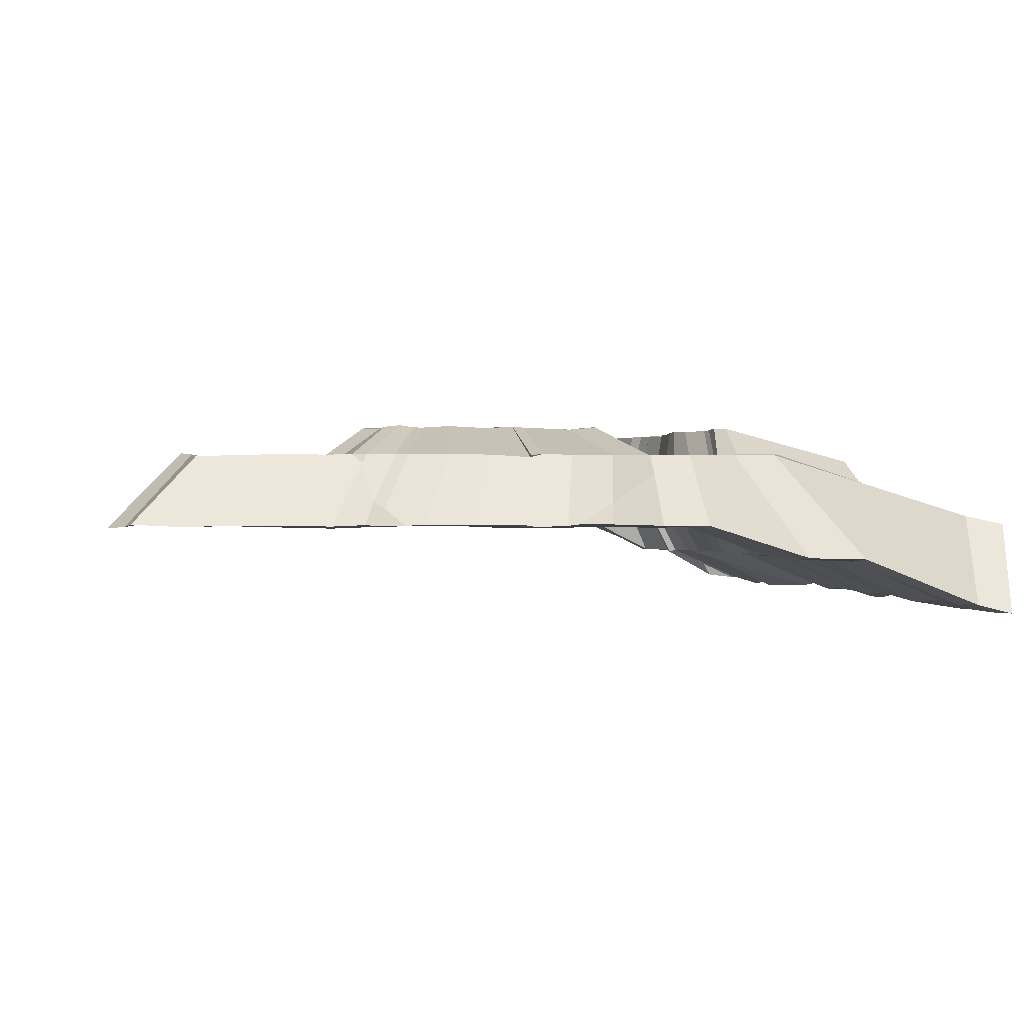
<metadata>
{"format":"obj","ext":"obj","renderer":"f3d","projection":"perspective","resolution":1024,"background":"white","views":[{"elev":-0.2,"azim":175.9,"up":"+Z"}]}
</metadata>
<code>
o Plane.036_Plane.039
v 28.66 81.58 25.29
v 28.79 -136.1 25.2
v 29.44 -148 24.76
v 27.41 -158.2 24.82
v 27.11 -162.3 24.41
v 15.7 128.4 25.03
v 15.19 93.35 25.49
v 15.02 81.33 24.34
v 15.41 73.13 24.66
v 16.07 -134.6 25.54
v 15.68 -146.7 25.19
v 16.33 -160.7 24.59
v -81.11 -49.36 25.12
v -80.09 -72.81 25.66
v -34.72 -75.86 37.83
v -28.84 -107.7 37.62
v -68.8 -116.6 24.7
v -69.39 -127.8 25.15
v 3.77 128 25.15
v 2.124 94 25.3
v 2.139 80.04 25.14
v -89.21 35.39 5.869
v -85.81 -49.26 4.613
v -28.87 -150 25.49
v -27.97 -163.1 24.5
v -27.32 -170.5 25.25
v -85.05 163.2 5.917
v -85.13 123.6 6.298
v -86.47 108.4 6.106
v -85.6 94.44 6.281
v -83.99 79.61 6.157
v -84.54 65.23 5.569
v -85.27 49.9 5.878
v -88.12 -67.22 4.263
v -81.97 -83.7 6.181
v -78.25 -105.3 4.83
v -78.56 -118.6 5.595
v -78.57 -134.2 5.123
v 1.858 68.18 24.75
v 2.854 63.74 24.72
v 9.435 -137.6 25.27
v -33.85 69.6 25.45
v -34.71 55.82 25.03
v -34.32 42.18 24.35
v -33.21 31.29 25.01
v -34.26 16.87 25.67
v -34.1 10.66 25.73
v -29.66 -136.9 24.95
v -79.88 -149 5.841
v -74.35 -160.4 6.46
v -72.74 -175.1 6.457
v -73.38 -177.5 6.39
v 9.097 -149.4 25.72
v 10.13 -159.6 24.59
v -8.258 128.2 24.97
v -71.97 -173.7 -19.64
v -72.12 -160.9 -19.62
v -71.95 -143 -19.89
v -72.88 -125.7 -20.17
v -71.87 -109.5 -20.15
v -71.9 -93.7 -21.02
v -82.22 -69.27 -20.16
v -81.5 -50.5 -19.15
v -81.56 -34.8 -19.98
v -81.29 -18.17 -20.59
v -81.22 -2.321 -19.7
v -83.69 15.87 -20.31
v -82.17 31.96 -20.34
v -81.73 49.41 -19.95
v -82.47 65.59 -19.79
v -81.2 82.66 -19.67
v -81.67 99.19 -20.38
v -81.97 113 -20.91
v -81.72 131.5 -20.08
v -82.45 146.9 -19.54
v -83.46 164 -20.29
v -82.82 182.6 -19.6
v -10.72 93.78 25.05
v -10.43 81.58 26.09
v -10.37 67.58 25.09
v -44.68 -192.3 -6.729
v -44.3 -178.2 -7.064
v -44.88 -160.1 -6.6
v -42.65 -142.4 -6.442
v -44.61 -126.6 -6.727
v -45.8 -111 -7.243
v -68.93 -69.02 -16.93
v -55.43 -67.83 -6.927
v -54.14 -53.89 -6.772
v -55.19 -35.97 -6.622
v -54.69 -18.06 -6.414
v -55.95 -2.438 -6.828
v -55.01 16.52 -6.833
v -55.57 31.36 -6.828
v -56.18 47.61 -6.96
v -55.56 64.76 -6.768
v -55.6 79.96 -6.622
v -55.47 95.57 -7.044
v -56.23 113.1 -6.713
v -56.1 129.6 -6.452
v -55.34 147.5 -7.729
v -56.28 162.4 -6.774
v -8.475 54.75 25.63
v -3.844 -125.3 25.12
v -2.039 -136.8 24.75
v -33.27 -187.6 -6.899
v -32.57 -170.2 -7.019
v -33.17 -155.6 -6.121
v -32.69 -138.1 -6.624
v -32.88 -121.5 -6.886
v -33.4 -105.5 -7.418
v 28.37 128.4 25.03
v -37.43 -52.29 -6.916
v -37.86 -34.6 -6.502
v -38.51 -18.75 -6.755
v -40.3 -3.145 -7.429
v 41.2 -163.1 25.02
v 41.25 -148.3 24.52
v 41.26 -159.6 25
v -39.58 63.95 -7.057
v -40.43 80.05 -6.63
v -38.89 97.16 -6.944
v -39.18 114.2 -6.868
v -39.32 129.9 -6.798
v -38.97 147 -7.131
v -39.23 163.4 -6.464
v -2.353 -150.5 26.38
v -3.142 -161.9 25.22
v -22.08 128.4 25.23
v -35.41 81.15 25.79
v -5.129 -148.1 3.202
v -6.39 -135 3.065
v -4.642 -121.5 3.131
v 65.46 -146.4 24.94
v 66.65 -158.8 24.33
v 52.38 87.14 24.75
v 53.71 -134.2 24.98
v 53.95 -147 25.1
v 53.9 -159.1 24.99
v 53.91 -161 24.87
v 41.09 128.7 24.94
v 39.44 85.51 24.89
v 40.94 -133.7 24.49
v -11.98 86.06 3.088
v -12.59 100.2 2.863
v -12.47 114.4 3.219
v -14.7 129.5 3.201
v -12.49 142.1 3.135
v -23.26 91.64 25.2
v -22.38 79.8 25.67
v -21.9 67.46 24.56
v -35.49 129 25.24
v 9.761 -148.5 3.178
v 7.996 -134.9 3.263
v 129.8 106.2 24.99
v 129.7 93.64 24.91
v 130 87.95 24.69
v 115.6 105.4 25.56
v 117.3 94.91 25.39
v 117.3 85.59 25.19
v 104.6 106.6 25.11
v 104.3 93.62 24.79
v 105.3 89.09 24.85
v 91.34 89.48 25.14
v 77.59 87.53 24.84
v 0.7745 99.55 2.255
v 3.536 114.4 2.707
v 1.931 128.7 2.9
v 1.814 143.9 3.166
v -22.04 56.45 25.47
v -22.41 43.47 25.31
v -22.53 30.48 24.7
v -33.78 93.56 25.72
v 16.45 -146.1 3.191
v 16.25 -130.3 3.765
v 66.37 -138.2 24.96
v 69.33 -146.8 24.87
v 146.2 106.2 25.49
v 145.4 93.87 25.34
v 15.75 115.2 3.364
v 15.42 127.9 2.871
v 17.01 141.8 3.556
v -23.58 -20.2 24.58
v -21.86 -33.49 24.83
v -22 -45.49 24.92
v 29.34 -160.9 2.514
v 30.92 -146.1 3.148
v 30.95 -131.5 3.389
v 142.7 106.8 24.79
v 142.4 93.69 24.85
v 142.3 88.66 24.63
v 30.62 114.4 3.017
v 30.23 128.6 2.545
v 31.04 143.3 3.114
v -21.81 -58.98 23.64
v -16.22 -99.65 24.89
v -16.03 -102.2 25.19
v 44.46 -160.1 3.045
v 44.93 -147.6 3.832
v 45.99 -131 4.148
v 91.7 129.2 25.03
v -90.33 -52.1 4.752
v 129.4 133.3 24.7
v -81.15 -134.3 4.482
v 43.84 129.8 2.464
v 45.43 143.3 2.936
v -15.87 -125.8 25.56
v -14.55 -138.1 24.84
v 59.9 -160.7 3.133
v 59.39 -145.5 2.944
v 60.95 -131.3 3.174
v 66.42 87.95 24.78
v -93.54 162.8 3.621
v -92.07 -9.696 5.041
v -34.55 129.8 24.98
v 41.29 128.2 24.28
v 60.34 130.1 2.924
v 59.39 142.2 3.085
v -17.31 -149.6 25.7
v -15.44 -161.8 24.23
v -14.88 -166.4 25.15
v 74.19 -159.9 3.363
v 73.28 -145.8 2.499
v 74.07 -131.2 3.052
v 66.4 -136.2 24.7
v -79.25 -161.2 4.629
v -91.28 107.5 4.09
v 79.03 131.6 25.03
v -90.28 35.56 5.663
v 74.05 129.5 3.117
v 72.51 142.7 3.65
v 117.3 133.3 25.01
v -90.3 -38.33 6.534
v 15.78 -130.8 25.3
v -90.78 81.3 4.657
v 90.48 129.2 2.733
v 88.8 143.6 2.881
v -85.1 167.6 6.04
v 18.13 -159.2 24.84
v -4.069 -123.7 25.84
v 52.32 -130.6 25.15
v 102.6 129.4 2.977
v 102.8 144 2.303
v -91.5 4.648 4.989
v 66.37 132 25.03
v -83.08 -149.5 5.128
v -30.13 16.68 24.97
v 117.6 129.2 3.109
v 117.3 143.6 2.877
v -32.98 5.975 24.88
v -27.82 -7.446 25.21
v -24.43 -71.85 25.63
v -20.11 -86.94 25.06
v 132.3 130 3.343
v 132.2 143.7 3.07
v -18.36 -99.64 25.3
v -15.8 43.01 25.29
v -10.83 -112.2 25.36
v -5.298 -163.1 24.89
v 144.8 128 3.114
v 147 143.5 2.858
v -1.954 -125 25.51
v 8.285 68.74 24.83
v 37.27 128.6 25.31
v 63.86 -135.8 24.65
v 162.1 129.4 3.774
v 159.3 144.1 3.608
v -67.89 -92.37 24.95
v -68.27 -105.2 25.62
v -80.14 -5.439 25.59
v -80.74 -16.44 24.85
v -27.56 -116.9 37.61
v -28.79 -122.6 37.83
v -28.34 -87.98 37.61
v -27.98 -97.04 38.43
v -34.24 -54.51 37.47
v -35.65 -67.19 37.96
v -35.09 -26.52 37.57
v -34.54 -36.62 37.52
v -17.51 -107.3 38.13
v -25.65 -35.93 37.98
v -25.38 -45.05 37.85
v -19.02 -118.4 37.84
v -16.77 -116.4 37.81
v -35.71 -133 25.13
v -13.27 -123.8 24.92
v -4.058 -122.9 14.72
v -79.88 -132.7 4.025
v -15.82 -125.6 25.08
v -74.15 -131.4 5.678
v -72.27 -120.2 -19.35
v -81.25 -60.9 25.51
v -82.99 -13.52 25.45
v -83.3 -18.08 25.29
v -81.66 6.454 25.95
v -73.93 -132.9 5.925
v -1.194 -122.2 3.206
v -28.65 -130.9 24.8
v -41.48 21.09 25.51
v -86.52 37.32 -21.56
v -31.34 15.64 24.8
v -18.92 -118.2 37.73
v -81.57 -62.03 25.55
v -81.28 -49.65 25.81
v -82.03 -39.93 24.97
v -81.1 8.45 25.91
v -89.59 36.57 5.523
v -85.32 37.54 -10.04
v -89.68 34.59 2.108
v -90.24 36.68 4.849
v -21.21 -92.92 24.17
v 82.93 132.1 25.03
v -80.69 6.427 25.97
v -27.33 -75.5 37.69
v -40.24 -4.744 38.12
v -36.27 -5.931 38.16
v -23.45 -92.72 37.93
v 32.59 -163.9 24.51
v -91.89 10.09 4.662
v -81.7 -168.3 3.476
v -95.48 170.4 3.676
v 45.12 86.27 25.48
v 58.6 -128.5 24.38
v -73.47 -130.8 20.05
v -70.21 -127.2 25.1
v -68.2 -128.9 25.22
v -33.44 -124.7 37.4
v -28.59 -26.4 37.7
v 21.94 -131 24.91
v 149.9 99.2 26.04
v -34.05 -171.9 25.22
v 96.31 88.8 25.16
v 70.34 -144 24.86
v 4.245 -134.1 25.13
v -13.99 -108 38.11
v -9.327 -116.9 37.41
v -20.92 -97.98 38.2
v -17.67 -101.1 37.97
v -82.03 -4.746 25.86
v -91.19 123.6 4.202
v 103.9 132.4 24.86
v 143.5 134.4 24.27
v -86.09 51.72 4.386
v 53.7 130.4 25.03
v 26.46 -132 25.01
v -80.27 -39.02 25.65
v -34.89 -45.8 37.66
v -35.27 -11.88 37.77
v -82.37 -27.18 24.6
v -81.28 -28.4 24.6
v -91.28 -23.2 4.468
v 40.89 -130.2 24.73
v 8.58 -133.1 25.5
v -91 19.89 3.879
v -75.08 -173.9 5.633
v -93.21 93.27 3.627
v -22.93 -89.1 37.66
v -24.86 -64.9 37.73
v -25.25 -55.77 37.58
v -35.22 -16.34 37.61
v -34.02 -14.94 37.52
v -76.3 -141.8 -21.46
v 74.54 147.9 3.513
v -44.67 -201.3 -8.026
v -52.85 30.74 -6.622
v 131.7 120.4 2.951
v -85.99 32.07 -21.75
v 59.53 -127.7 3.014
v -5.61 -117.4 3.379
v 89.76 121.1 2.959
v 18.13 -159.7 2.715
v -83.97 186.8 -19.69
v -87.87 114.5 -21.75
v 8.192 100.4 3.12
v 164.1 128.5 3.544
v -35.83 -105.3 -7.154
v 45.45 119.4 2.269
v 16 -126.9 3.515
v -25.65 -120.9 -6.64
v -83.73 -17.11 -20.21
v 59.31 -162.1 3.029
v -6.168 -161.1 3.486
v 132.1 148.2 3.18
v -85.12 65.47 -20.38
v -4.606 -121 3.137
v 88.42 149.2 3.081
v -91.29 146.8 -22.2
v -77.41 -159.4 -21.72
v 45.15 145.5 3.482
v 70.77 -131.8 3.044
v -33.1 -108.8 -6.918
v 145.9 123.4 2.93
v -33.18 -191 -7.705
v 103.1 123.6 2.856
v -55.26 37.96 -6.964
v -55.81 164.7 -6.781
v -41.74 -68.65 -6.965
v -85.63 15.04 -20.64
v 60.86 120.4 3.077
v -45.73 14.27 -6.862
v 77.99 -146 3.266
v -20.04 71.59 3.284
v -91.1 179.8 -22.18
v -73.49 -126.5 -20.45
v 6.684 -158.5 3.312
v 147.2 150.3 2.798
v 40.61 144 2.788
v -83.73 -33.74 -19.7
v 102.4 150.1 2.942
v -50.34 45.49 -7.496
v -70.14 -177.7 -19.59
v 161 123.7 3.461
v 164.2 142.9 2.813
v -93.21 129.6 -22.72
v -71.84 -175.6 -19.59
v -86.48 47.43 -21.55
v 117.3 123.4 2.594
v 73.97 120.5 3.385
v 74.52 -136.5 2.822
v 31.83 -164.6 3.008
v -9.17 -163.3 3.315
v 9.216 -131.1 3.312
v 45.89 -126.7 3.427
v -37.66 -88.93 -6.594
v -84.12 -0.9522 -19.85
v 31.82 -125.5 2.515
v 60.34 145.6 3.319
v 15.91 104 3.461
v 16.81 -160.9 2.939
v -84.49 82.29 -19.75
v 161.7 152.5 3.517
v 44.28 -163.6 2.993
v 1.621 95.91 2.633
v 116.6 148.3 3.177
v -90.3 166.3 -22.12
v 1.978 -129.1 3.16
v 79.04 -143.4 3.592
v 108.7 123 2.509
v -61.87 -186.3 -18.74
v 170.1 136.2 2.425
v 23.55 -127 3.102
v 67.33 -125.1 3.317
v 50.36 120.8 2.51
v -93.58 187.7 -22.11
v -80.35 -169.2 -22.18
v -86.74 37.73 -21.65
v 33.04 -164.7 3.121
v 92.42 150.7 3.375
v -39.3 -95.89 -6.907
v 14.74 93.35 24.62
v 28.71 84.44 25.49
v 29.19 82.31 25.19
v 89.73 137.3 10.42
v 27.24 143.7 3.6
v 96.24 133.3 24.97
v 16.53 92.2 24.8
v 80.34 148.5 3.127
v 105.3 98.04 24.95
v 101.8 92.96 24.91
v 99.12 89.63 24.67
v 16.11 131.7 10.09
v 86.37 140.3 8.367
v 4.66 128.9 25.01
v 93.13 133.9 22.29
v 3.867 136.8 19.07
v 99.37 105.5 24.99
v 24.92 86.28 25.21
v 5.469 99.31 25.17
v 35.05 100.7 34.18
v 26.89 101.5 33.74
v 54.29 101.9 33.9
v 44.82 101.2 34.63
v 61.78 92.21 34.15
v 54.45 91.33 34.38
v 74.17 101.3 33.71
v 63.37 100 33.88
v 90.5 91.73 34.55
v 82.95 91.75 34.22
v 41.95 102.6 34.38
v 73.78 104.8 34.19
v 65.31 104.5 34.73
v 81.39 88.55 34.08
v 73.24 86.77 34.47
v 73.16 91.92 34.2
v 62.2 87.61 34.32
v 54.55 87.49 34.38
v 34.03 91.05 33.87
v 26.78 92.64 33.89
v 43.38 91.65 34.78
v 37.03 85.26 33.96
v 47.36 86.74 34.13
v 86.62 88.3 34.49
v 85.74 105 34.43
v 80.99 108.7 34.79
v 76.57 105.4 34.22
v 37.53 83.65 33.77
v 44.39 86.03 34.23
v 54.72 102.9 34.21
v 44.86 101.1 34.55
v 26.54 92.24 34.2
v 84.73 101.7 33.83
v 87.42 101.4 33.76
v 24.64 92.92 34.29
v 87.83 88.27 34.58
v 18.54 102.3 34.45
v 32.49 87.34 34.35
v 18.35 96.58 34.76
v 92.41 94.41 34.27
f 425 380 233 351
f 402 144 103 257
f 182 169 465 461
f 404 362 246 204
f 192 377 142 452 1
f 416 300 308
f 368 423 352 241
f 169 148 55 19 465
f 435 387 227 340
f 421 382 128 259
f 380 408 202 233
f 382 405 54 128
f 72 430 343 32
f 406 383 232 203
f 412 375 179 191
f 401 437 333 177
f 399 418 212 136
f 371 420 5 239
f 446 367 244 319
f 381 222 135 140
f 441 378 234 329
f 448 386 462 453
f 426 441 329 345
f 409 448 453 464
f 405 429 12 54
f 433 374 263 40
f 437 419 176 333
f 61 60 37 36
f 396 372 238 215
f 407 194 112 264
f 148 126 129 55
f 364 393 221 26
f 362 388 226 246
f 424 397 252 253
f 432 381 140 117
f 438 417 163 460 332
f 63 62 35 34
f 386 457 462
f 394 438 332 164
f 62 61 36 35
f 120 402 257 172
f 376 449 311 256
f 395 410 247 301 47
f 429 371 239 12
f 365 395 47 250
f 222 401 177 135
f 367 398 214 244
f 389 407 264 216
f 387 414 356 227
f 392 412 191 157
f 116 400 251 183
f 442 368 241 323
f 390 442 323 265
f 111 376 256 196
f 449 424 253 311
f 378 422 353 234
f 379 391 197 258
f 383 434 341 232
f 413 431 342 178
f 423 426 345 352
f 430 384 309 310 343
f 444 403 213 321
f 372 444 321 238
f 443 399 136 322
f 377 443 322 142
f 411 439 331 52
f 447 432 117 318
f 391 111 196 197
f 428 192 1 9
f 420 447 318 5
f 194 454 461 6 112
f 400 365 250 251
f 363 427 344 245
f 370 394 164 165
f 408 63 34 202
f 375 440 330 179
f 398 425 351 214
f 439 364 26 331
f 419 224 225 176
f 414 373 235 356
f 224 390 265 225
f 431 406 203 342
f 144 433 40 103
f 366 392 157 160
f 385 369 240 287
f 369 379 258 240
f 418 370 165 212
f 113 114 185 195
f 440 413 178 330
f 60 291 288 37
f 422 436 334 353
f 374 428 9 263
f 384 416 308 309
f 403 435 340 213
f 266 267 413 440 375
f 267 431 413
f 115 116 183 184
f 427 389 216 344
f 126 396 215 129
f 114 115 184 185
f 47 301 46
f 26 221 220 25
f 54 12 11 53
f 128 54 53 127
f 260 261 267 266
f 261 406 431 267
f 309 308 354 229
f 310 309 229
f 273 302 283 272
f 373 72 32 235
f 343 310 307 33
f 238 321 213 27
f 201 312 495 494
f 257 171 172
f 254 255 261 260
f 255 383 406 261
f 287 240 262
f 308 300 446 319 354
f 46 301 247
f 307 299 46 45 33
f 256 197 196
f 40 39 80 103
f 160 157 156 159
f 202 34 23
f 248 249 255 254
f 249 434 383 255
f 288 291 404 204
f 290 296 38
f 307 22 313 306
f 290 288 204
f 23 34 14 292
f 340 227 29 28
f 221 259 220
f 226 320 355 51 50
f 242 243 249 248
f 243 409 434 249
f 349 305 346 350
f 339 293 294 271 270
f 289 286 207
f 240 286 104
f 216 264 141
f 157 191 190 156
f 40 263 39
f 112 6 470 469
f 236 237 243 242
f 237 386 448 409 243
f 275 337 317 357 274
f 16 280 338 337 275
f 304 303 292 13
f 272 283 280 16
f 223 419 437 401
f 233 202 303 304
f 356 235 31 30
f 5 318 117 119 4
f 177 134 135
f 230 231 237 236
f 231 363 457 386 237
f 15 314 358 277
f 313 316 315 306
f 295 339 270 313
f 274 357 314 15
f 24 219 208 48
f 2 143 352 345
f 3 118 143 2
f 4 119 118 3
f 209 210 223 222
f 210 211 390 419 223
f 211 368 442 390
f 191 179 190
f 458 466 502 508
f 460 459 477 504
f 46 299 315 316
f 217 218 231 230
f 218 427 363 231
f 18 272 16 17
f 17 16 275 269
f 269 275 274 268
f 268 274 15 14
f 48 208 289 298
f 10 2 345 329 234
f 11 3 2 10
f 164 332 492 482
f 198 199 210 209
f 199 200 211 210
f 200 423 368 211
f 397 113 195 252
f 265 176 225
f 117 140 139 119
f 32 343 33
f 205 206 218 217
f 206 389 427 218
f 347 282 281 279
f 276 359 282 347
f 283 284 336 335 280
f 280 335 338
f 47 46 316 348
f 53 11 10 41
f 459 458 508 477
f 8 1 451 467 456
f 186 187 199 198
f 187 188 200 199
f 188 426 423 200
f 417 366 160 163
f 12 239 4 3 11
f 246 226 50 49
f 197 256 337 338
f 193 194 407 206 205
f 278 328 361 360
f 270 360 348 316 313
f 326 327 273 272 18
f 292 277 276 13
f 271 278 360 270
f 214 351 305 349
f 21 8 456 450 20
f 39 263 9 8 21
f 41 10 234 353
f 143 137 241 352
f 174 175 188 187
f 175 378 441 426 188
f 204 246 49 296 290
f 235 32 31
f 9 1 8
f 180 181 193 192
f 181 182 454 194 193
f 360 361 348
f 279 281 328 278
f 13 276 347 346
f 294 349 350 271
f 346 347 279 350
f 252 195 358 314
f 105 41 353 334 262 104
f 127 53 41 105
f 20 450 468 463 19
f 467 451 490 506
f 153 154 175 174
f 154 422 378 175
f 195 185 359 358
f 163 160 159 162
f 166 167 180 428 374
f 167 168 181 180
f 168 169 182 181
f 202 23 292 303
f 351 233 304 305
f 258 197 338 335
f 34 35 268 14
f 22 229 295 313
f 290 38 18 324
f 79 21 20 78
f 80 39 21 79
f 104 262 240
f 456 467 506 500
f 131 132 154 153
f 132 133 385 297 436 422 154
f 133 369 385
f 239 5 4
f 140 135 139
f 355 52 51
f 35 36 269 268
f 213 340 28 27
f 212 165 483 485
f 27 152 215 238
f 28 173 152 27
f 29 130 173 28
f 30 42 130 29
f 31 43 42 30
f 32 44 43 31
f 33 45 44 32
f 299 307 306 315
f 145 146 167 166
f 146 147 168 167
f 147 148 169 168
f 319 244 294 293
f 240 258 335 336
f 219 127 105 208
f 220 259 128 127 219
f 78 20 19 55
f 106 107 131 382 421
f 107 108 132 131
f 108 109 133 132
f 109 110 379 369 133
f 110 391 379
f 184 183 281 282
f 37 288 325 17
f 38 296 326 18
f 183 251 328 281
f 289 207 283 302
f 49 48 298 285 296
f 50 24 48 49
f 51 25 24 50
f 152 129 215
f 173 149 129 152
f 130 150 149 173
f 121 122 144 402
f 122 123 145 144
f 123 124 146 145
f 124 125 147 146
f 125 126 148 147
f 244 214 349 294
f 36 37 17 269
f 229 354 339 295
f 208 105 104 286 289
f 81 82 107 106
f 82 83 108 107
f 83 84 109 108
f 84 85 110 109
f 85 86 376 391 110
f 86 87 424 449 376
f 87 88 397 424
f 88 89 113 397
f 89 90 114 113
f 90 91 115 114
f 91 92 116 115
f 92 93 400 116
f 93 94 365 400
f 94 395 365
f 95 96 120 410
f 96 97 121 120
f 97 98 122 121
f 98 99 123 122
f 99 100 124 123
f 100 101 125 124
f 101 102 126 125
f 102 396 126
f 354 319 293 339
f 151 80 79 150
f 170 103 80 151
f 171 257 103 170
f 56 57 82 81
f 57 58 83 82
f 58 59 84 83
f 59 60 85 84
f 60 61 86 85
f 61 62 87 86
f 62 63 88 87
f 63 64 89 88
f 64 65 90 89
f 65 66 91 90
f 66 67 92 91
f 67 68 93 92
f 68 69 94 93
f 69 70 95 395 94
f 70 71 96 95
f 71 72 97 96
f 72 73 98 97
f 73 74 99 98
f 74 75 100 99
f 75 76 101 100
f 76 77 102 101
f 77 372 396 102
f 251 250 361 328
f 25 220 219 24
f 149 78 55 129
f 150 79 78 149
f 119 139 138 118
f 468 450 503 507
f 463 468 507 505
f 137 265 323 241
f 138 134 176 265 137
f 139 135 134 138
f 312 228 480 495
f 264 112 469 479
f 134 177 333 176
f 165 164 482 483
f 7 456 500 488
f 452 142 497 496
f 141 264 479 472
f 161 158 232 341
f 162 159 158 161 458
f 158 155 203 232
f 159 156 155 158
f 155 189 342 203
f 156 190 189 155
f 189 178 342
f 190 179 330 178 189
f 393 421 259 221
f 415 411 52 355
f 445 415 355 320
f 436 297 287 262 334
f 388 445 320 226
f 370 236 242 394
f 44 171 170 43
f 17 325 324 18
f 403 77 76 435
f 384 70 69 416
f 52 331 26 25 51
f 450 7 488 503
f 415 56 411
f 118 138 137 143
f 185 184 282 359
f 381 209 222
f 371 186 420
f 394 242 248 417 438
f 387 75 74 414
f 367 68 67 398
f 296 285 327 326
f 287 297 385
f 227 356 30 29
f 428 180 192
f 411 56 81 364 439
f 434 409 464 455 341
f 311 253 357 317
f 350 279 278 271
f 373 73 72
f 417 248 254 366
f 404 59 58 362
f 425 66 65 380
f 285 298 273 327
f 382 131 153 405
f 405 153 174 429
f 253 252 314 357
f 288 290 324 325
f 364 81 106 393
f 395 95 410
f 43 170 151 42
f 402 120 121
f 207 286 284 283
f 46 247 172 45
f 377 205 217 399 443
f 372 77 403 444
f 430 71 70 384
f 408 64 63
f 277 358 359 276
f 250 47 348 361
f 366 254 260 392
f 433 144 145 166
f 307 310 229 22
f 376 111 391
f 388 57 56 415 445
f 393 106 421
f 435 76 75 387
f 416 69 68 367 446 300
f 399 217 230 418
f 433 166 374
f 14 15 277 292
f 392 260 266 412
f 389 206 407
f 401 222 223
f 410 120 172 247
f 256 311 317 337
f 420 186 198 432 447
f 414 74 73 373
f 398 67 66 425
f 60 59 404 291
f 418 230 236 370
f 45 172 171 44
f 298 289 302 273
f 377 192 193 205
f 42 151 150 130
f 412 266 375
f 72 71 430
f 380 65 64 408
f 305 304 13 346
f 432 198 209 381
f 362 58 57 388
f 390 224 419
f 429 174 187 186 371
f 286 240 336 284
f 497 491 486 474 489
f 6 463 505 470
f 459 460 163 162
f 452 451 1
f 464 453 312 201
f 453 462 228 312
f 455 464 201
f 455 466 161 341
f 461 454 182
f 462 457 363 245 228
f 461 465 463 6
f 463 465 19
f 136 212 485 486
f 450 456 7
f 466 458 161
f 458 459 162
f 486 485 473 474
f 497 489 487 490 496
f 485 483 484 473
f 487 489 472 479 469
f 488 487 469 470
f 472 471 498 499
f 489 474 471 472
f 483 482 478 484
f 471 476 481 498
f 474 473 476 471
f 476 475 480 481
f 473 484 475 476
f 475 501 494 495 480
f 484 478 501 475
f 501 502 493 494
f 478 477 508 502 501
f 482 492 504 477 478
f 500 506 490 487 488
f 505 507 503 488 470
f 451 452 496 490
f 216 141 472 499
f 142 322 491 497
f 322 136 486 491
f 245 344 498 481
f 332 460 504 492
f 344 216 499 498
f 466 455 493 502
f 455 201 494 493
f 228 245 481 480

</code>
